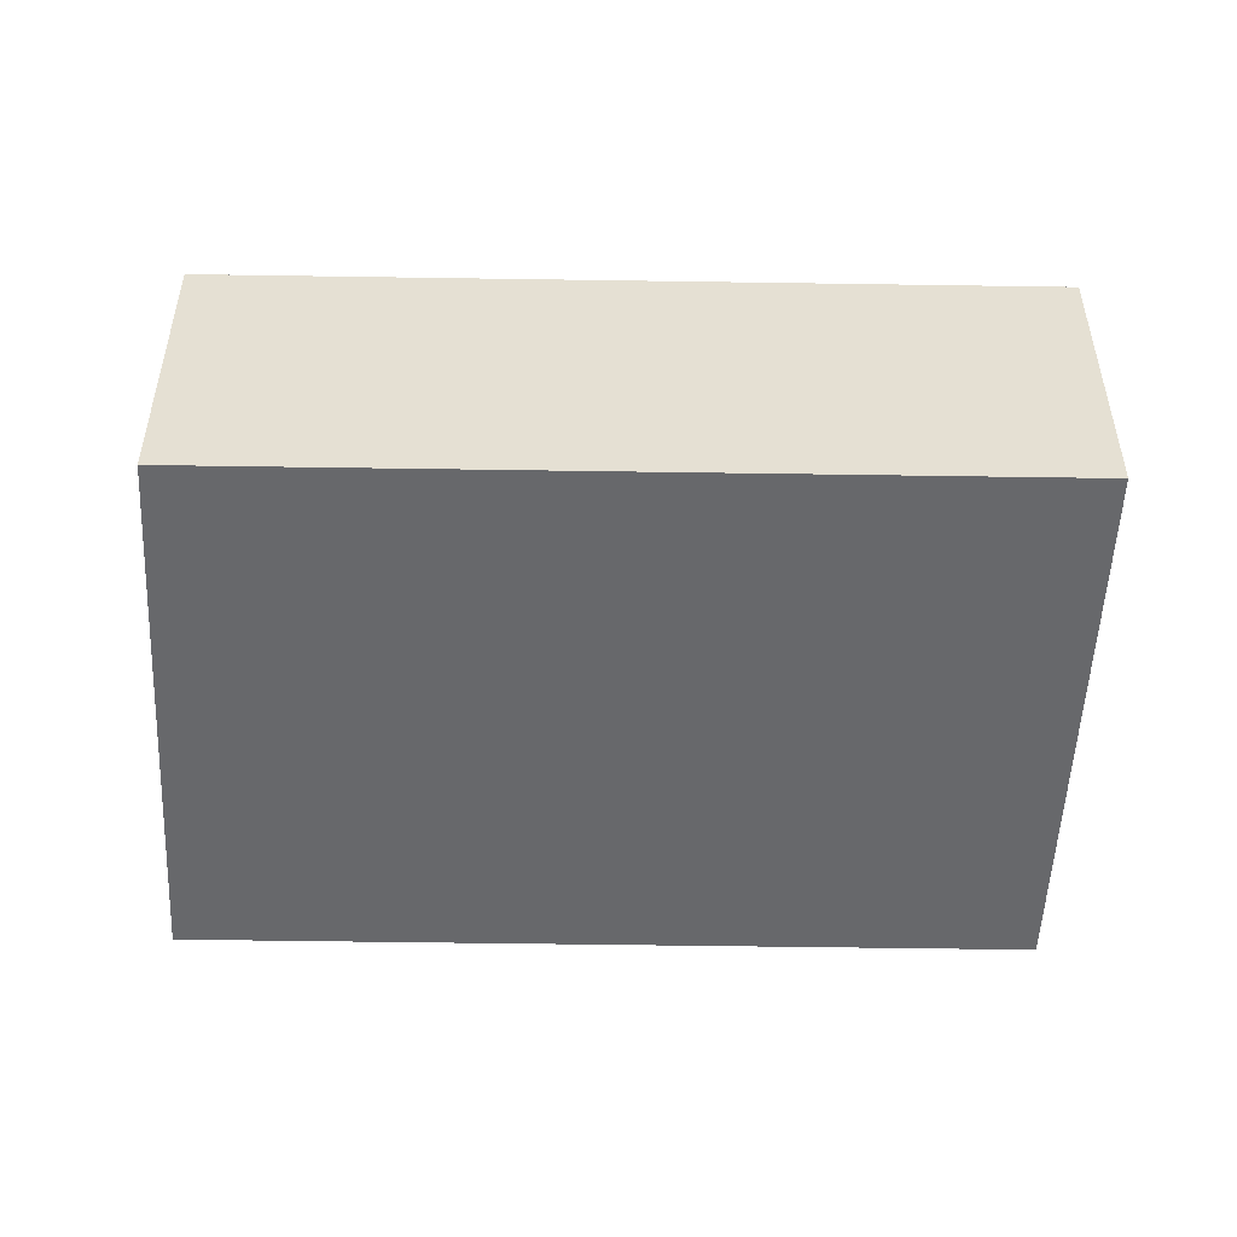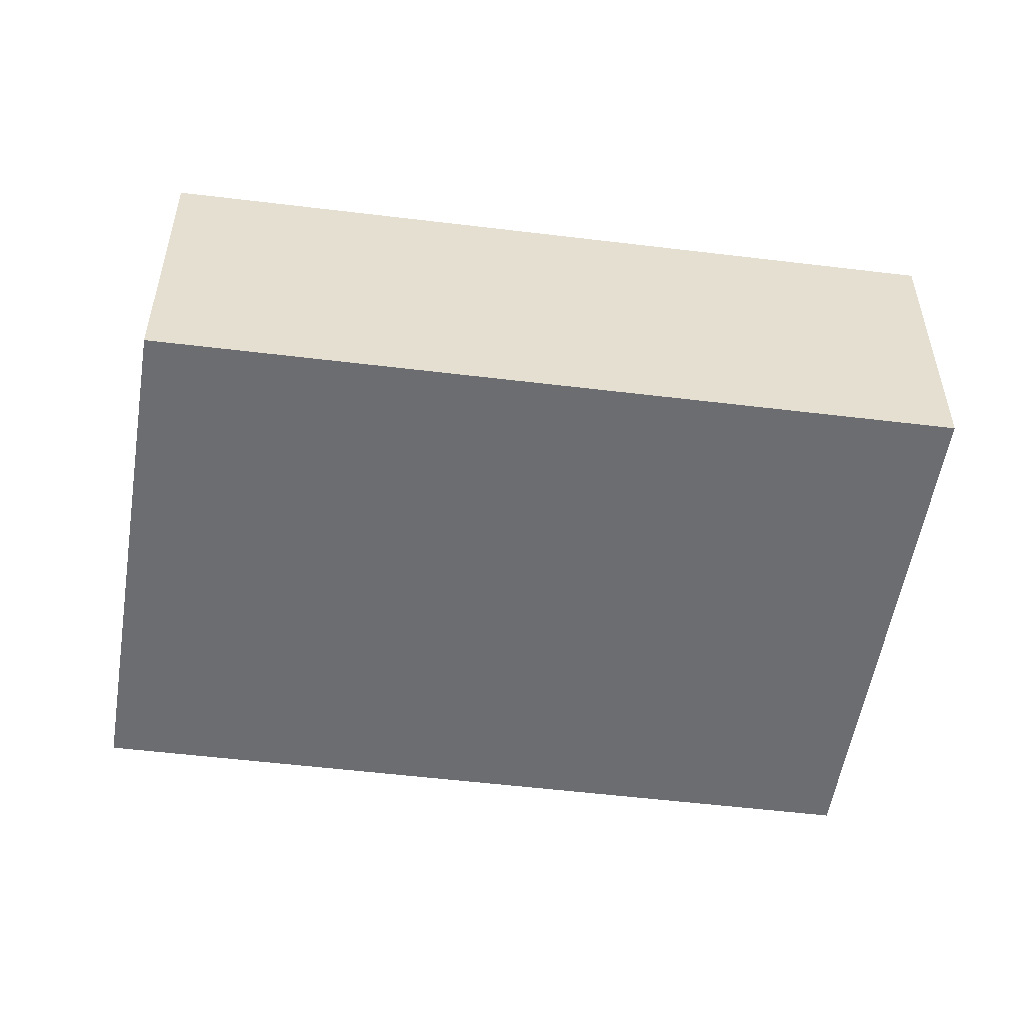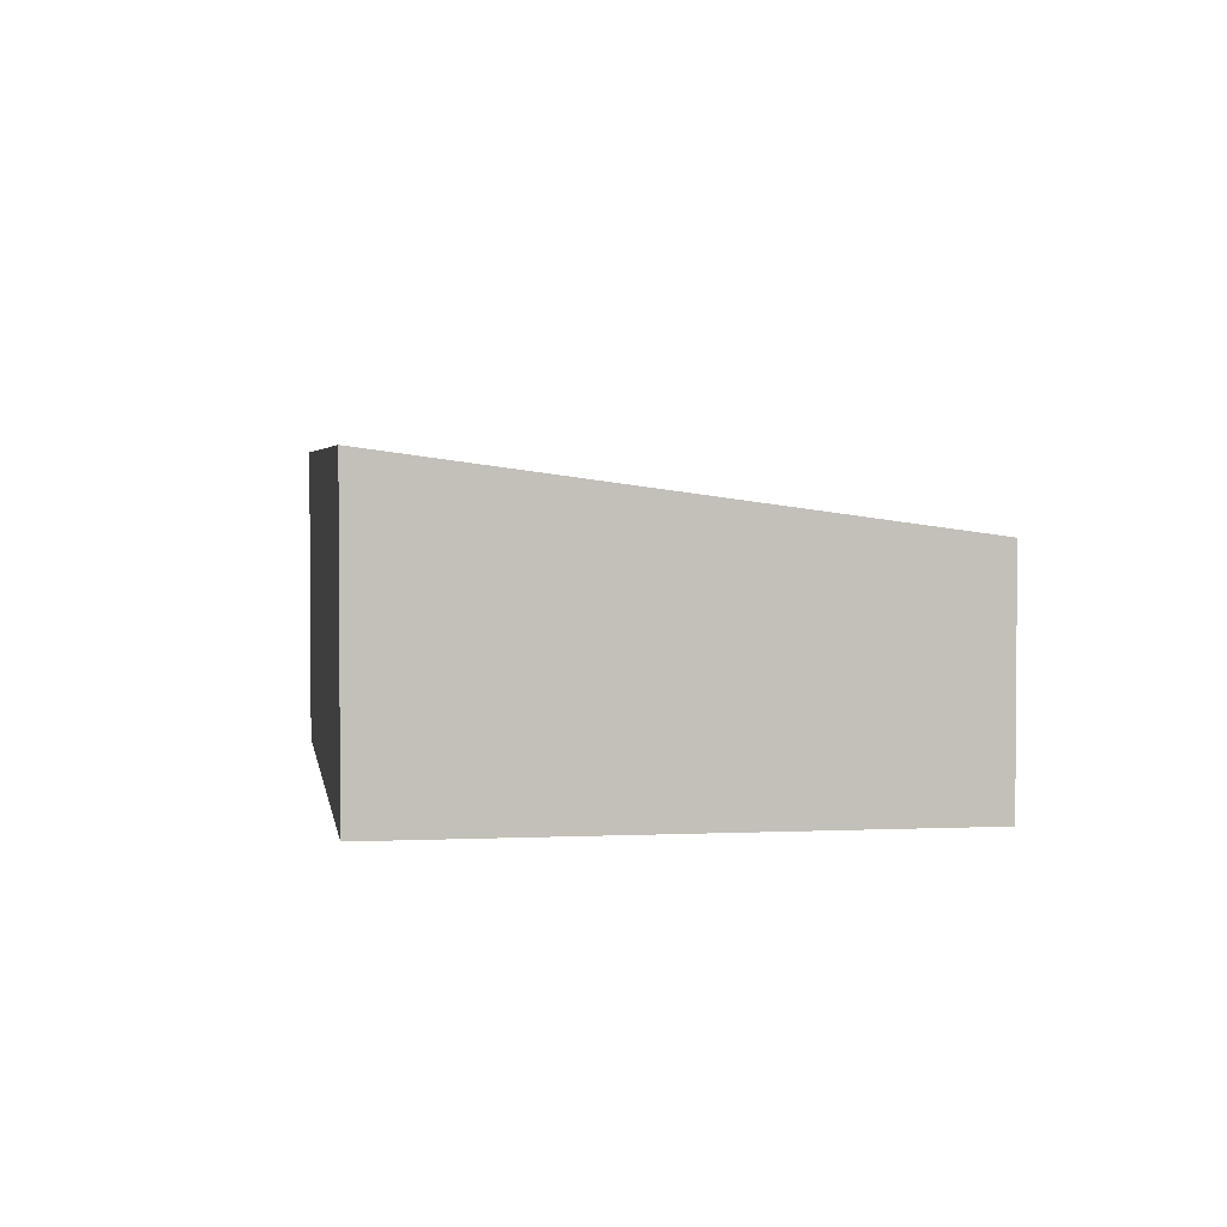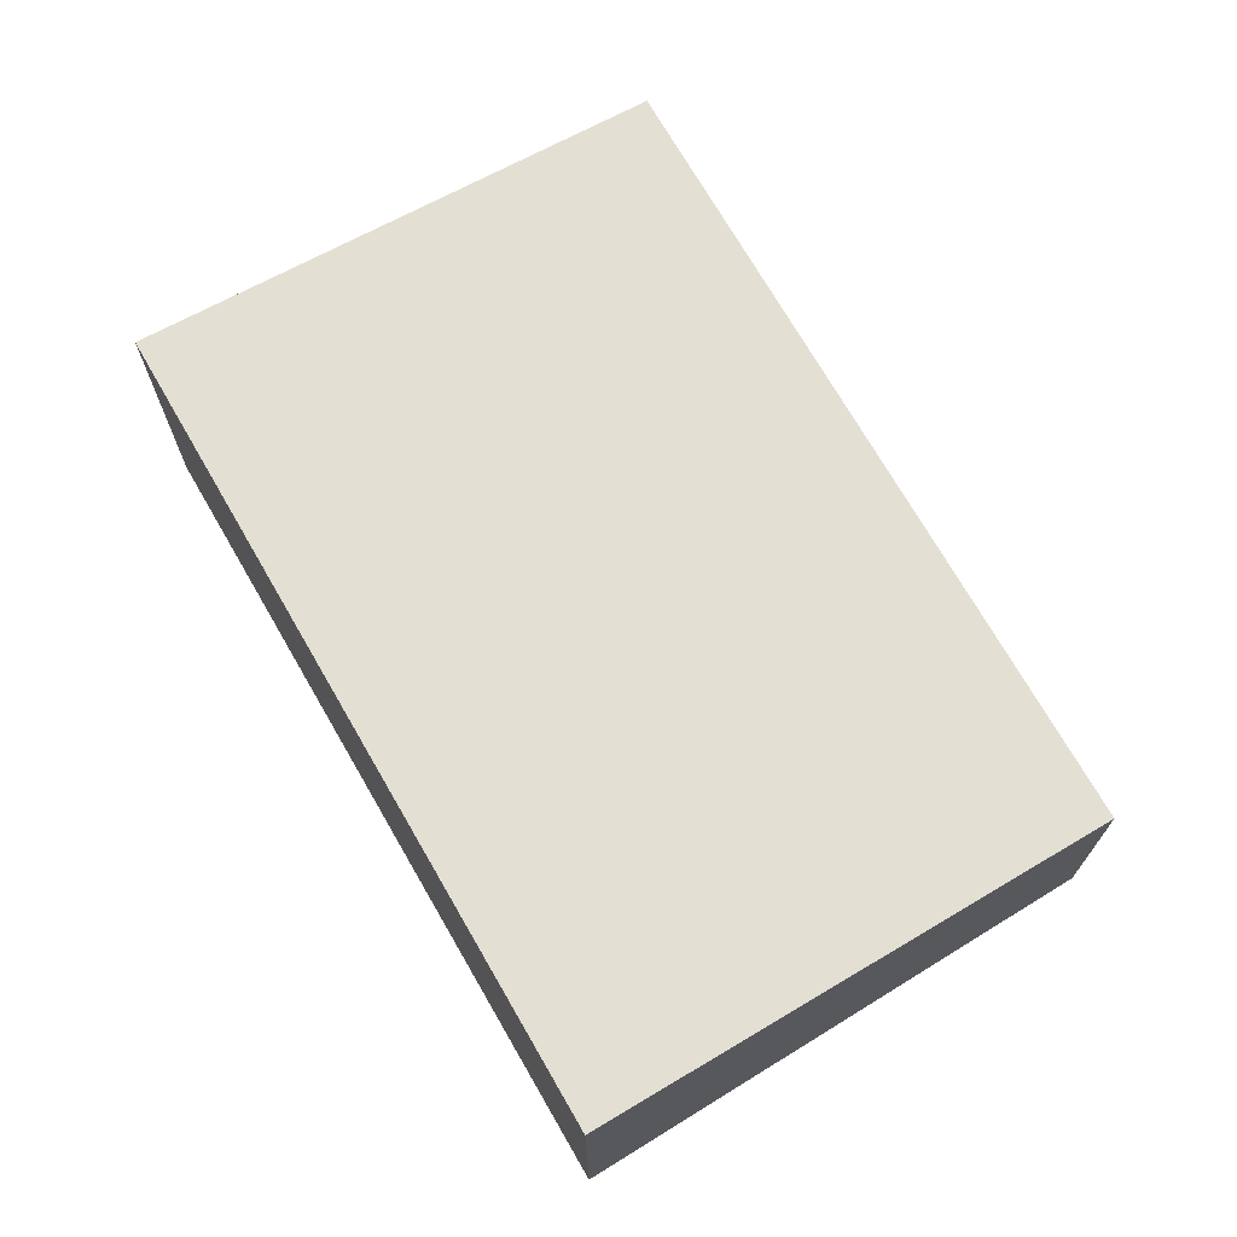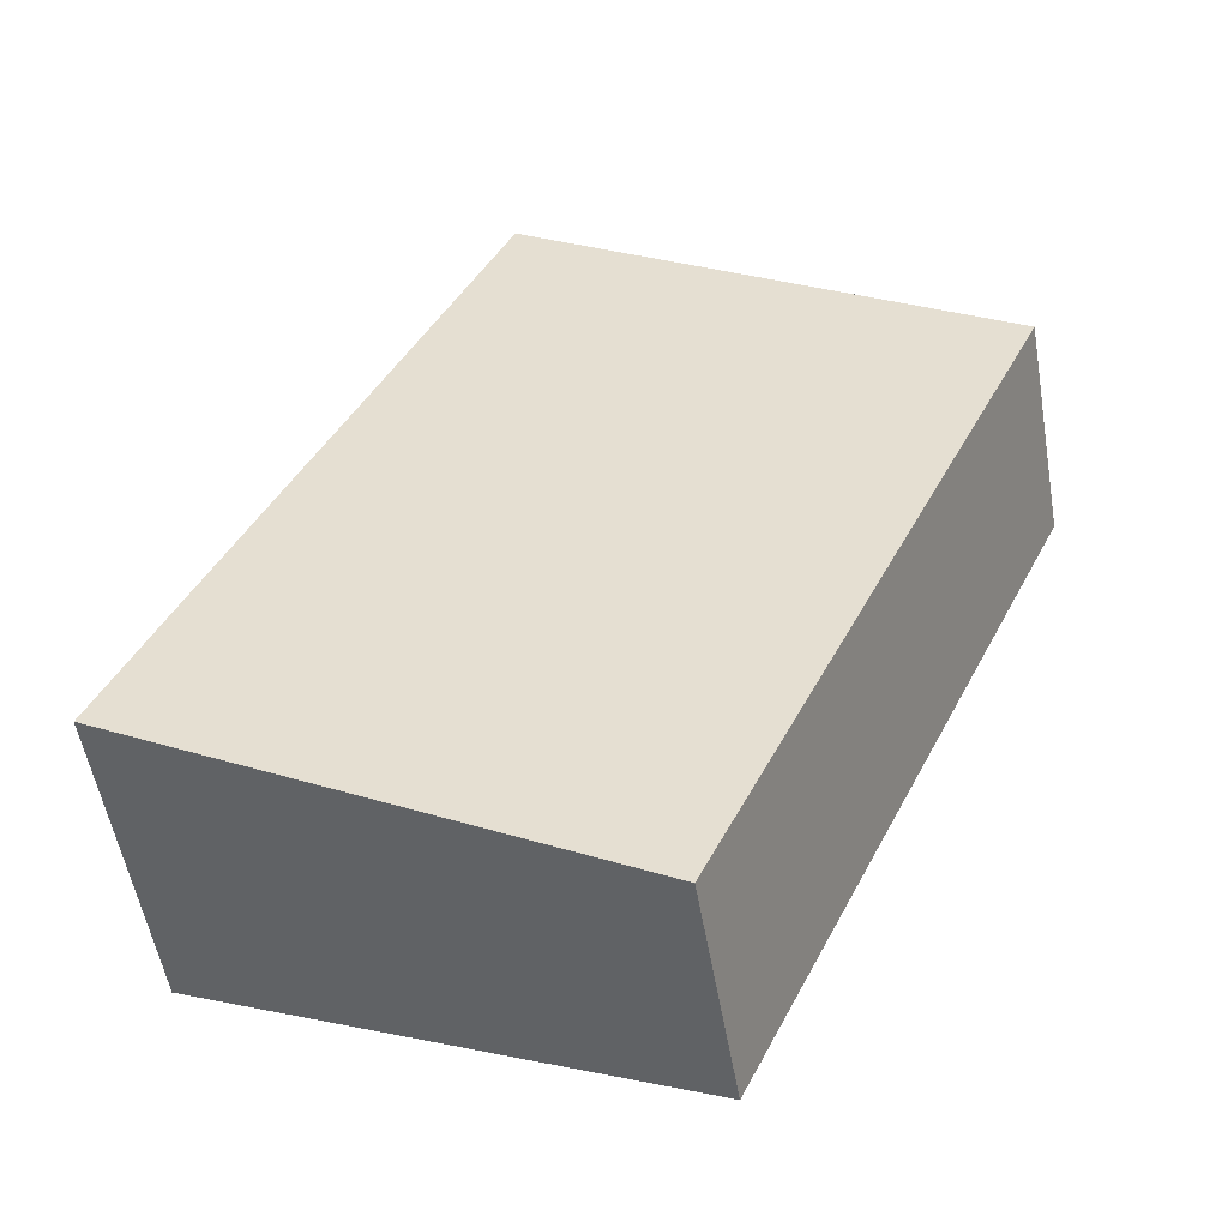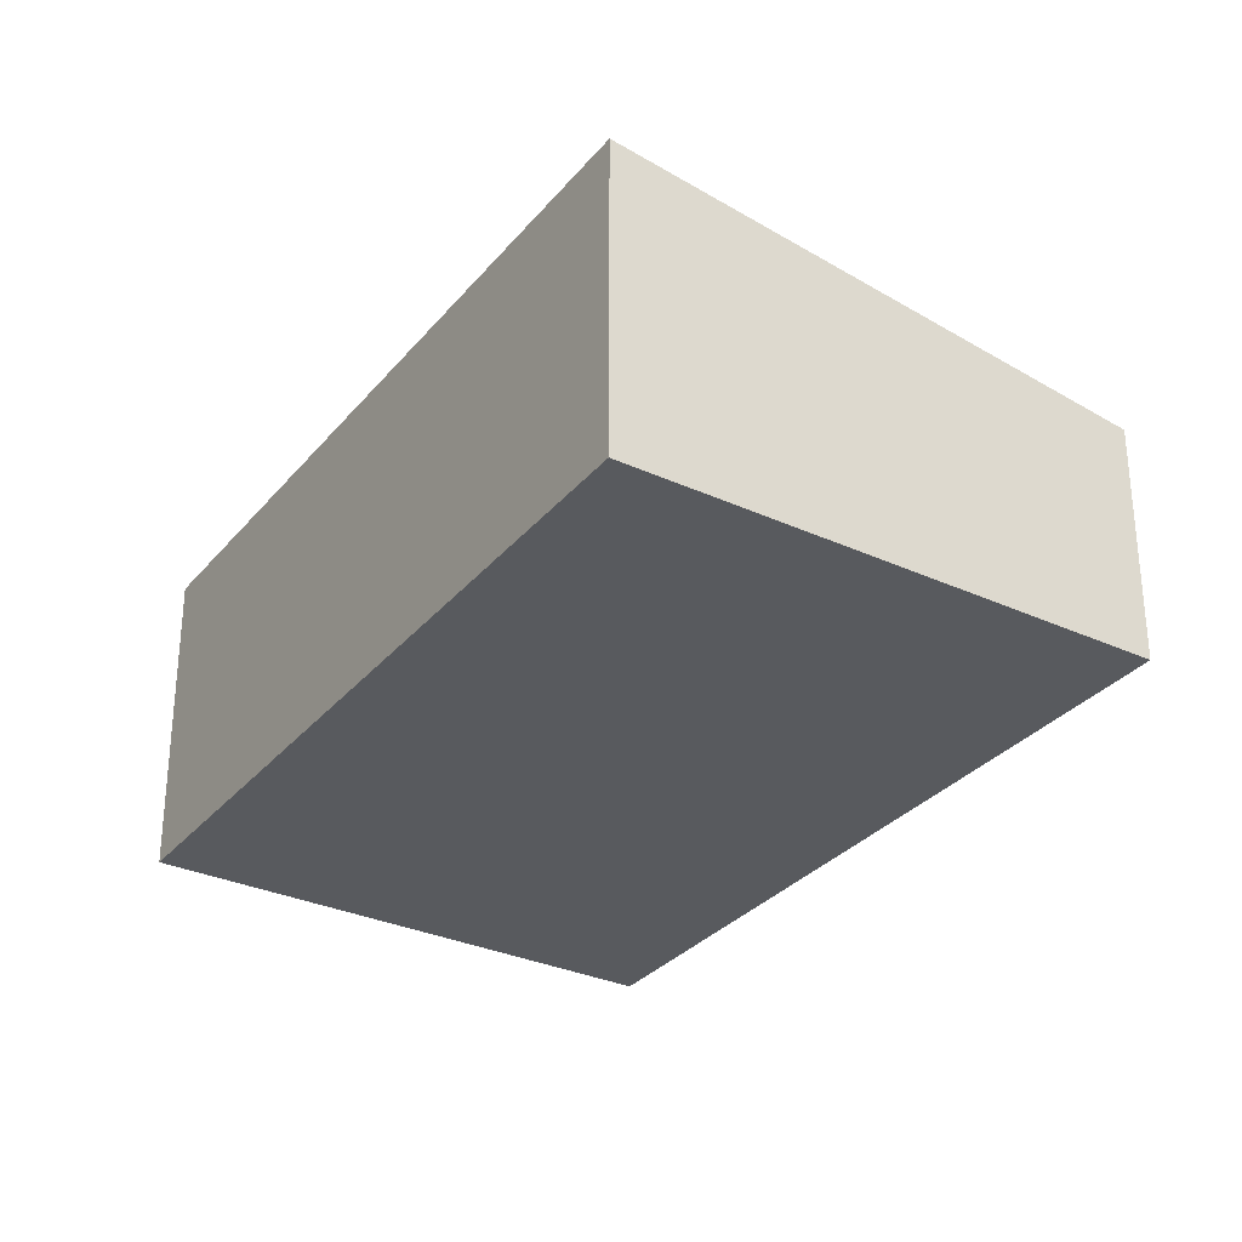
<metadata>
{"format":"obj","ext":"obj","renderer":"f3d","projection":"perspective","resolution":1024,"background":"white","views":[{"elev":-52.3,"azim":63.9,"up":"+Y"},{"elev":-54.0,"azim":57.5,"up":"+Y"},{"elev":3.0,"azim":146.9,"up":"+Y"},{"elev":71.7,"azim":124.9,"up":"+Y"},{"elev":-54.5,"azim":-170.1,"up":"+Z"},{"elev":-30.6,"azim":122.8,"up":"+Y"}]}
</metadata>
<code>
v  12.13 4.597e-16 -7.508
v  7.153 4.398 3.099
v  7.153 -1.898e-16 3.099
v  12.13 4.398 -7.508
v  7.154e-05 3.344 -0.0001056
v  0 0 0
v  4.979 6.495e-16 -10.61
v  4.979 3.344 -10.61
g defaultobject
f 1 2 3
f 2 1 4
f 3 5 6
f 5 3 2
f 5 7 6
f 7 5 8
f 8 1 7
f 1 8 4
f 3 7 1
f 7 3 6
f 8 2 4
f 2 8 5

</code>
